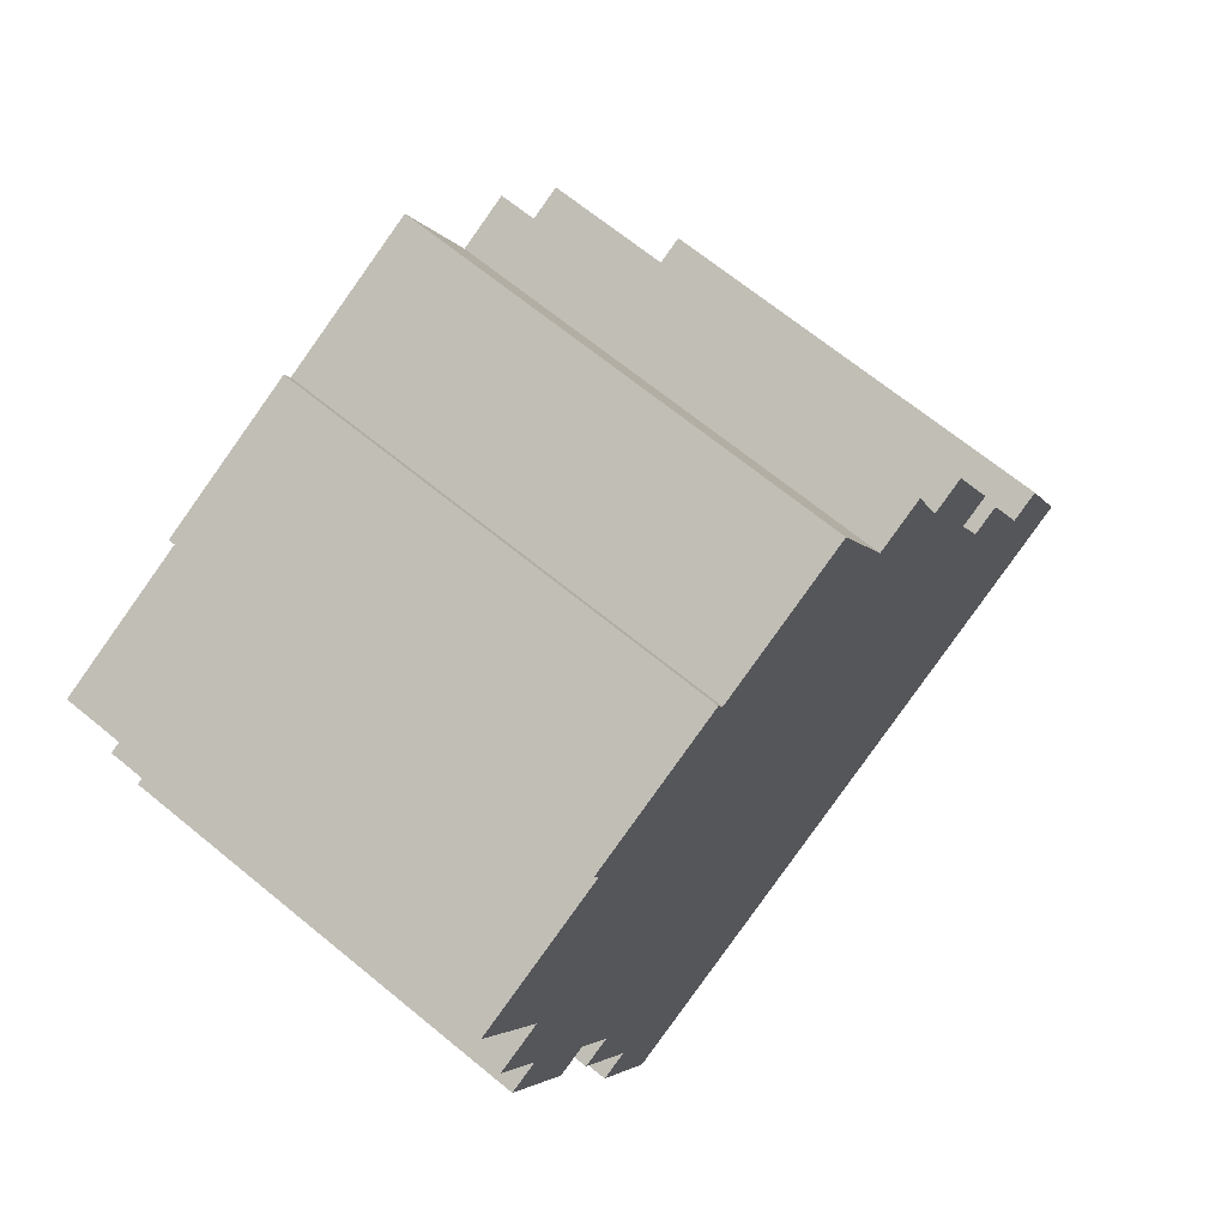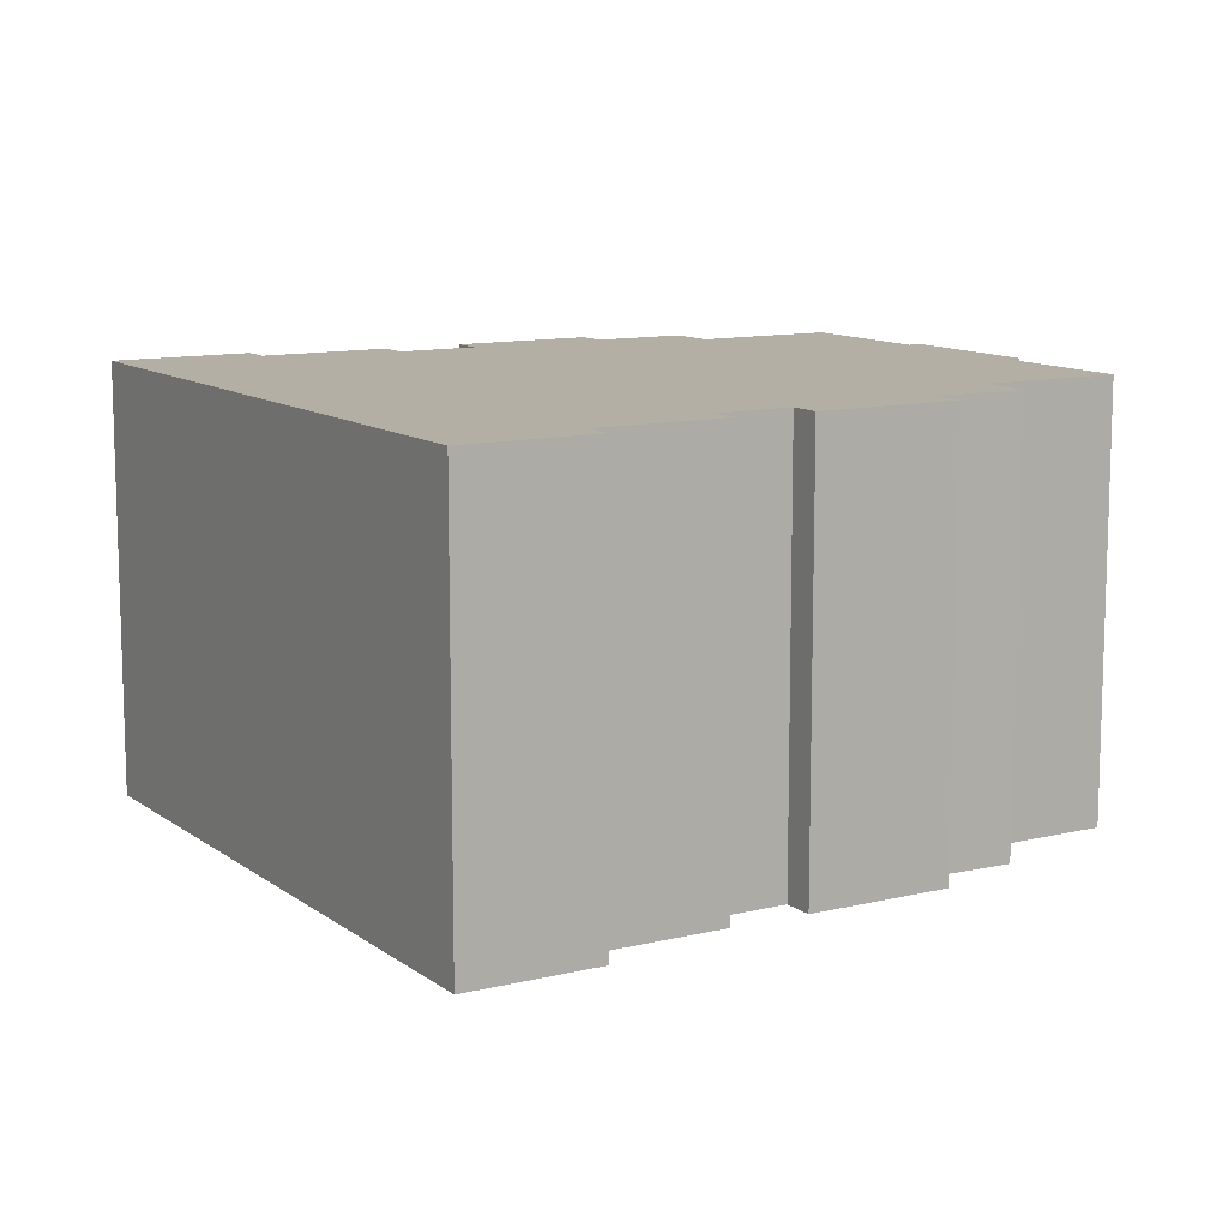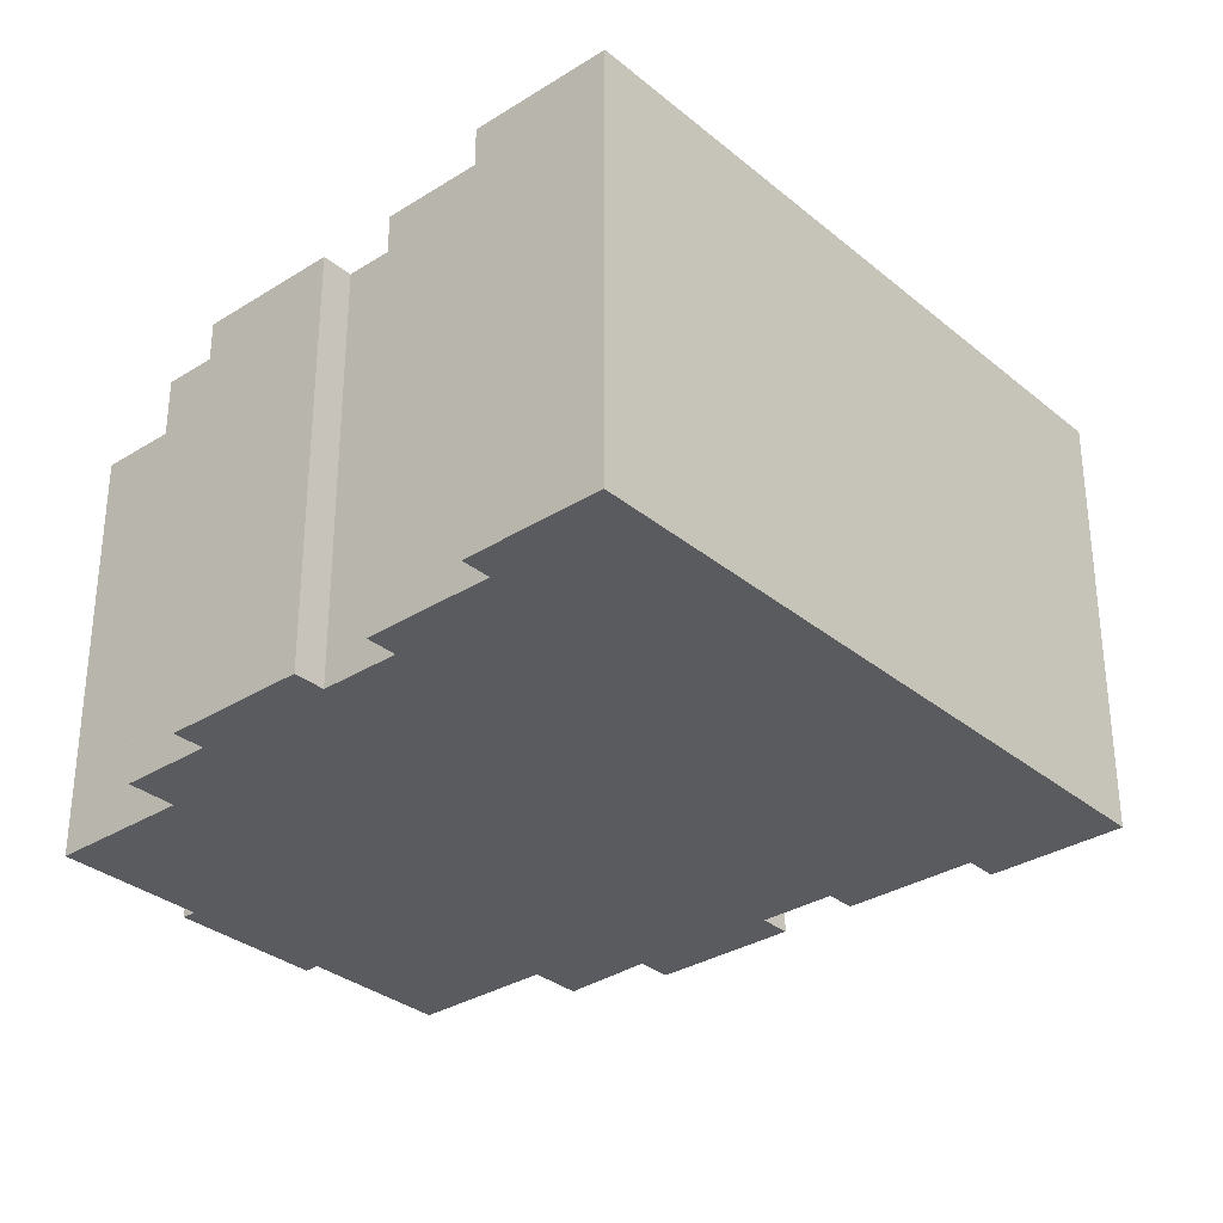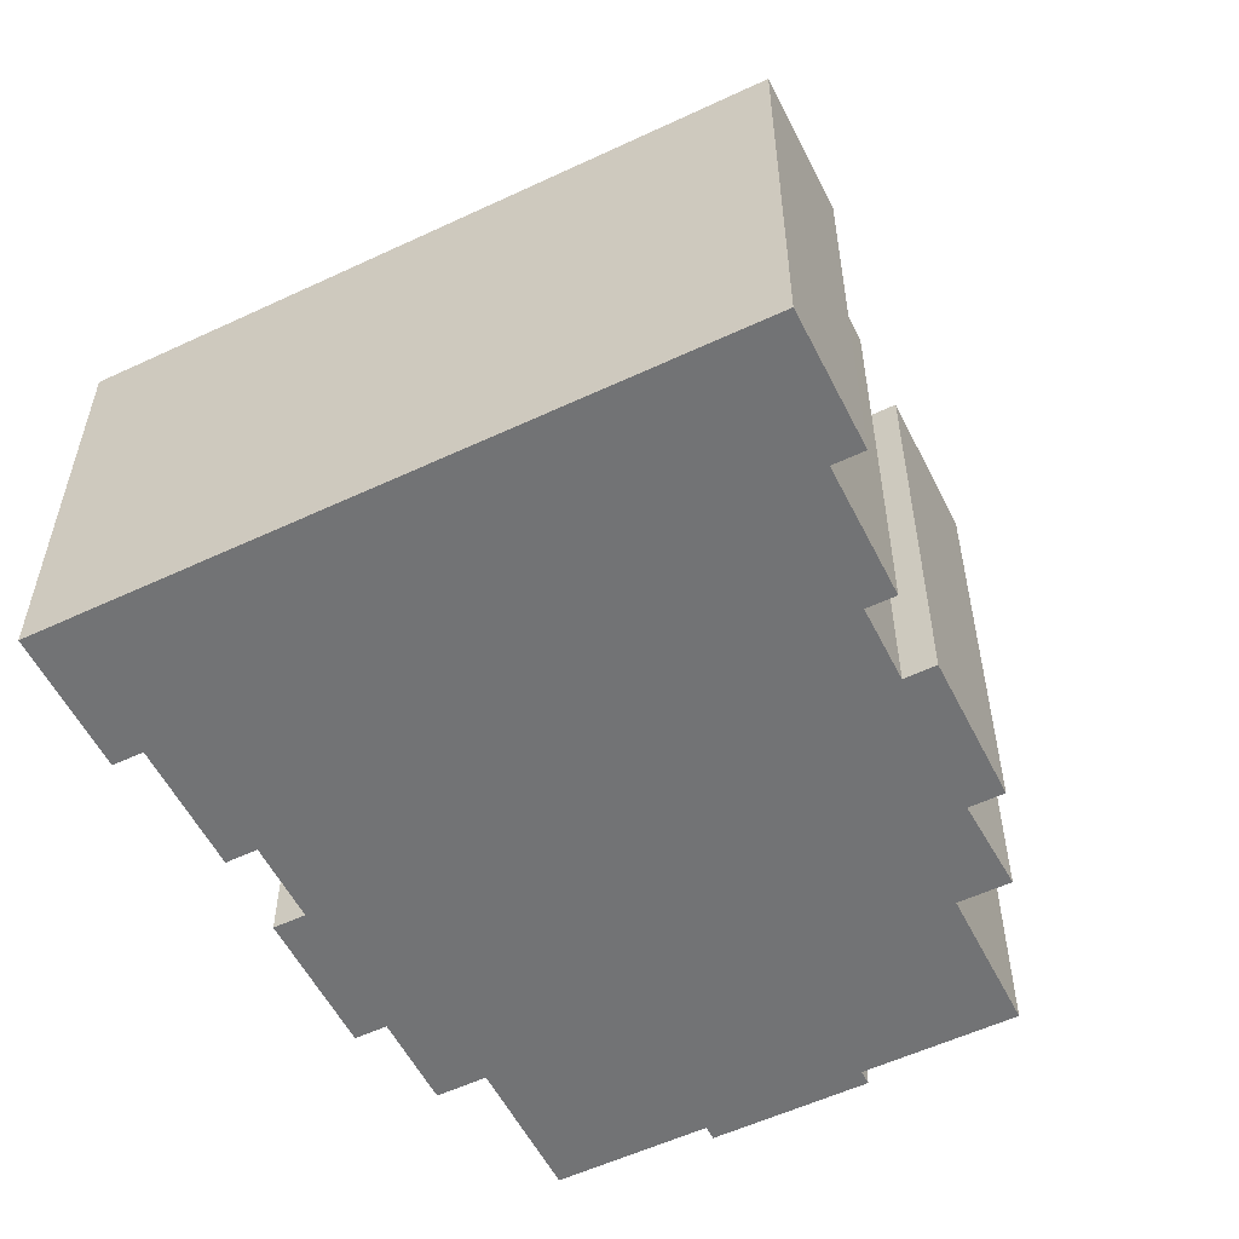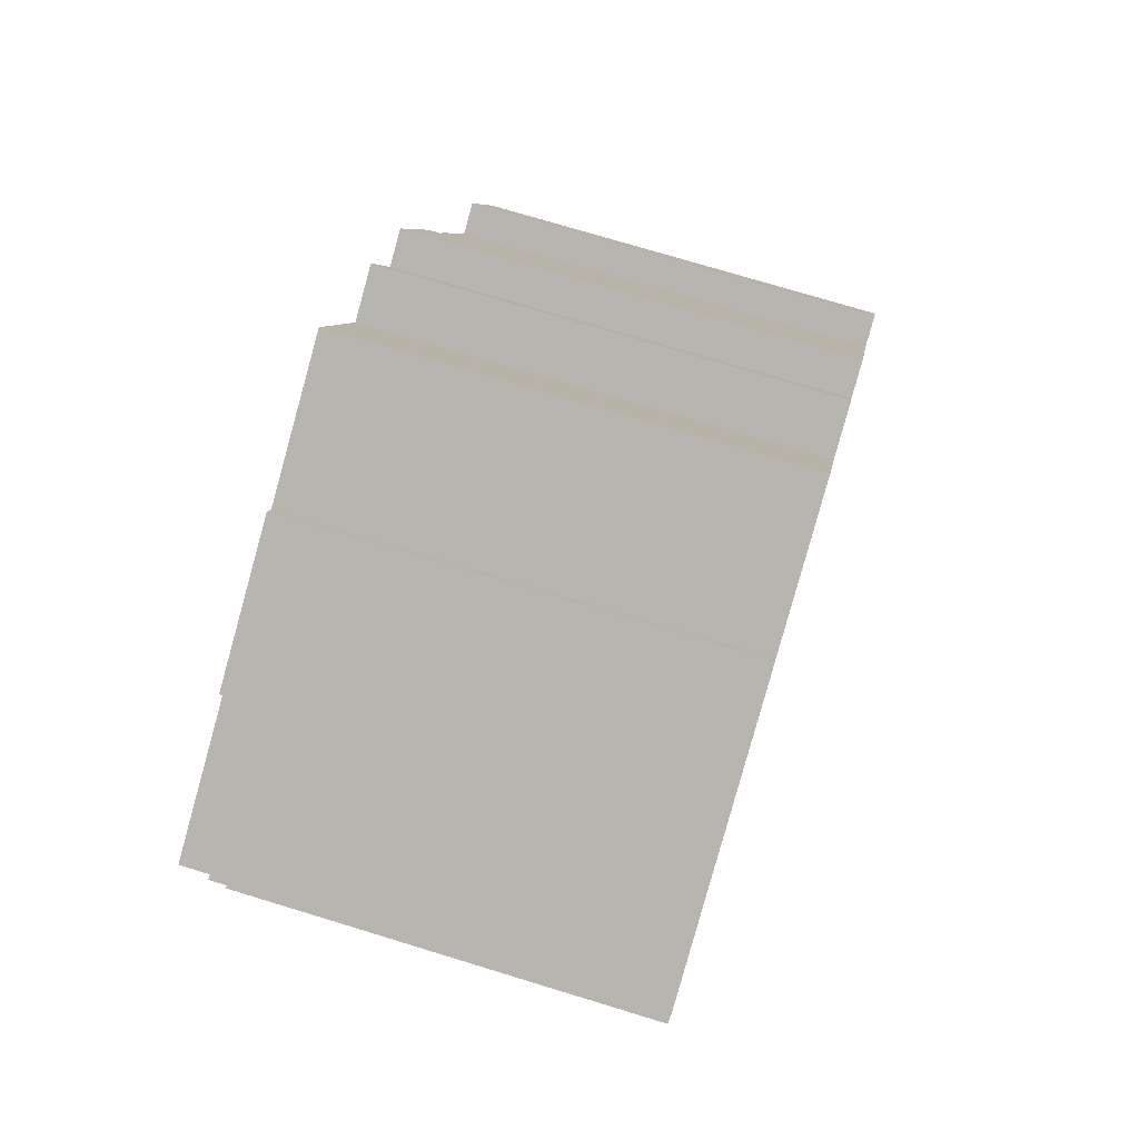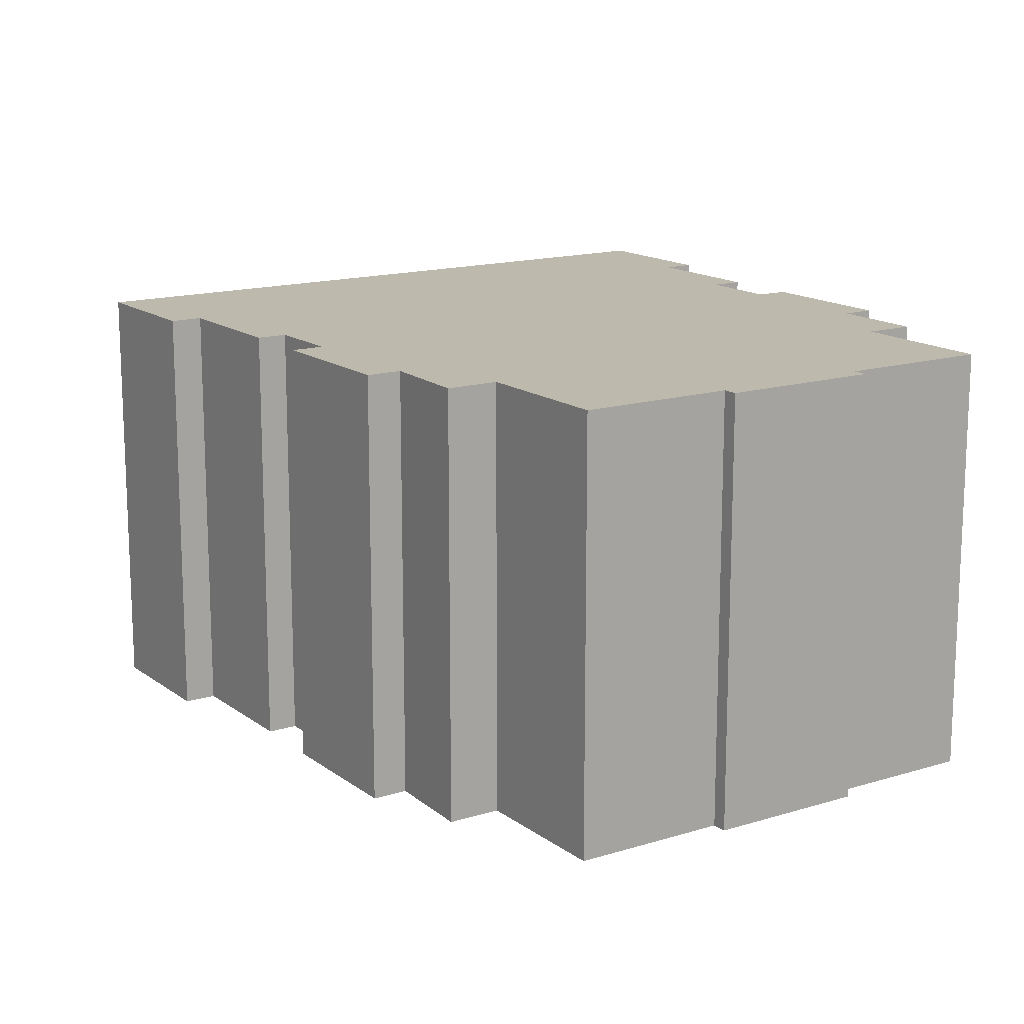
<metadata>
{"format":"obj","ext":"obj","renderer":"f3d","projection":"perspective","resolution":1024,"background":"white","views":[{"elev":67.4,"azim":129.5,"up":"+Z"},{"elev":11.3,"azim":-96.5,"up":"+Y"},{"elev":-32.2,"azim":155.5,"up":"+Y"},{"elev":-55.8,"azim":-129.4,"up":"+Y"},{"elev":73.7,"azim":107.0,"up":"+Z"},{"elev":15.0,"azim":-9.3,"up":"+Y"}]}
</metadata>
<code>
v  16.23 12.12 16.2
v  15.53 12.12 16.04
v  15.71 12.12 16.43
v  17.23 12.12 15.75
v  19.76 12.12 14.61
v  19.59 12.12 14.23
v  9.847 12.12 14.03
v  11.55 12.12 17.83
v  23.54 12.12 12.46
v  21.84 12.12 8.668
v  7.511 12.12 12.2
v  8.482 12.12 14.65
v  23.15 12.12 8.08
v  22.05 12.12 5.622
v  4.874 12.12 8.78
v  6.591 12.12 12.61
v  22.88 12.12 5.245
v  20.36 12.12 1.854
v  21.19 12.12 1.479
v  5.707 12.12 8.406
v  4.805 12.12 6.395
v  19.41 12.12 -0.255
v  2.454 12.12 3.237
v  4.028 12.12 6.744
v  20.24 12.12 -0.629
v  18.7 12.12 -4.064
v  2.345 12.12 3.286
v  0 12.12 7.423e-16
v  1.62 12.12 3.612
v  18.79 12.12 -4.107
v  19.5 12.12 -4.423
v  17.85 12.12 -8.104
v  0.748 12.12 -0.34
v  17.14 12.12 -7.784
v  23.15 -4.948e-16 8.08
v  22.05 -3.442e-16 5.622
v  22.88 -3.212e-16 5.245
v  21.19 -9.056e-17 1.479
v  20.36 -1.135e-16 1.854
v  19.41 1.561e-17 -0.255
v  20.24 3.852e-17 -0.629
v  18.7 2.488e-16 -4.064
v  19.5 2.708e-16 -4.423
v  17.85 4.962e-16 -8.104
v  19.76 -8.947e-16 14.61
v  19.59 -8.713e-16 14.23
v  23.54 -7.626e-16 12.46
v  21.84 -5.308e-16 8.668
v  18.79 2.515e-16 -4.107
v  1.62 -2.212e-16 3.612
v  2.454 -1.982e-16 3.237
v  2.345 -2.012e-16 3.286
v  4.028 -4.13e-16 6.744
v  4.805 -3.916e-16 6.395
v  6.591 -7.72e-16 12.61
v  7.511 -7.467e-16 12.2
v  8.482 -8.97e-16 14.65
v  9.847 -8.593e-16 14.03
v  11.55 -1.092e-15 17.83
v  15.53 -9.824e-16 16.04
v  15.71 -1.006e-15 16.43
v  16.23 -9.918e-16 16.2
v  17.23 -9.644e-16 15.75
v  17.14 4.766e-16 -7.784
v  0.748 2.082e-17 -0.34
v  0 0 0
v  5.707 -5.147e-16 8.406
v  4.874 -5.376e-16 8.78
g defaultobject
f 1 2 3
f 2 1 4
f 2 4 5
f 2 5 6
f 2 7 8
f 7 2 6
f 7 6 9
f 7 9 10
f 7 11 12
f 11 7 10
f 11 10 13
f 11 13 14
f 11 15 16
f 15 11 14
f 15 14 17
f 15 17 18
f 18 17 19
f 15 18 20
f 18 21 20
f 21 18 22
f 21 23 24
f 23 21 22
f 23 22 25
f 23 25 26
f 27 28 29
f 28 27 23
f 28 23 26
f 28 26 30
f 28 30 31
f 28 31 32
f 28 32 33
f 33 32 34
f 35 14 13
f 14 35 36
f 37 19 17
f 19 37 38
f 39 22 18
f 22 39 40
f 41 26 25
f 26 41 42
f 43 32 31
f 32 43 44
f 45 6 5
f 6 45 46
f 47 10 9
f 10 47 48
f 36 17 14
f 17 36 37
f 40 25 22
f 25 40 41
f 42 30 26
f 30 42 31
f 31 42 43
f 43 42 49
f 50 27 29
f 27 50 23
f 23 50 51
f 51 50 52
f 53 21 24
f 21 53 54
f 55 11 16
f 11 55 56
f 57 7 12
f 7 57 58
f 59 2 8
f 2 59 60
f 61 1 3
f 1 61 4
f 4 61 5
f 5 61 62
f 5 62 45
f 45 62 63
f 46 9 6
f 9 46 47
f 48 13 10
f 13 48 35
f 38 18 19
f 18 38 39
f 44 34 32
f 34 44 33
f 33 44 64
f 33 64 65
f 33 65 28
f 28 65 66
f 67 15 20
f 15 67 68
f 66 29 28
f 29 66 50
f 51 24 23
f 24 51 53
f 54 20 21
f 20 54 67
f 68 16 15
f 16 68 55
f 58 8 7
f 8 58 59
f 60 3 2
f 3 60 61
f 56 12 11
f 12 56 57
f 63 46 45
f 46 48 47
f 48 46 63
f 48 63 62
f 48 62 61
f 48 61 60
f 48 60 59
f 48 36 35
f 36 48 59
f 36 59 58
f 36 38 37
f 38 36 58
f 38 58 57
f 38 57 56
f 38 56 39
f 39 56 40
f 40 56 55
f 40 42 41
f 42 40 55
f 42 55 67
f 67 55 68
f 49 44 43
f 44 49 42
f 44 42 67
f 44 67 54
f 44 54 53
f 44 53 51
f 44 51 64
f 64 51 65
f 65 51 52
f 65 52 50
f 65 50 66

</code>
